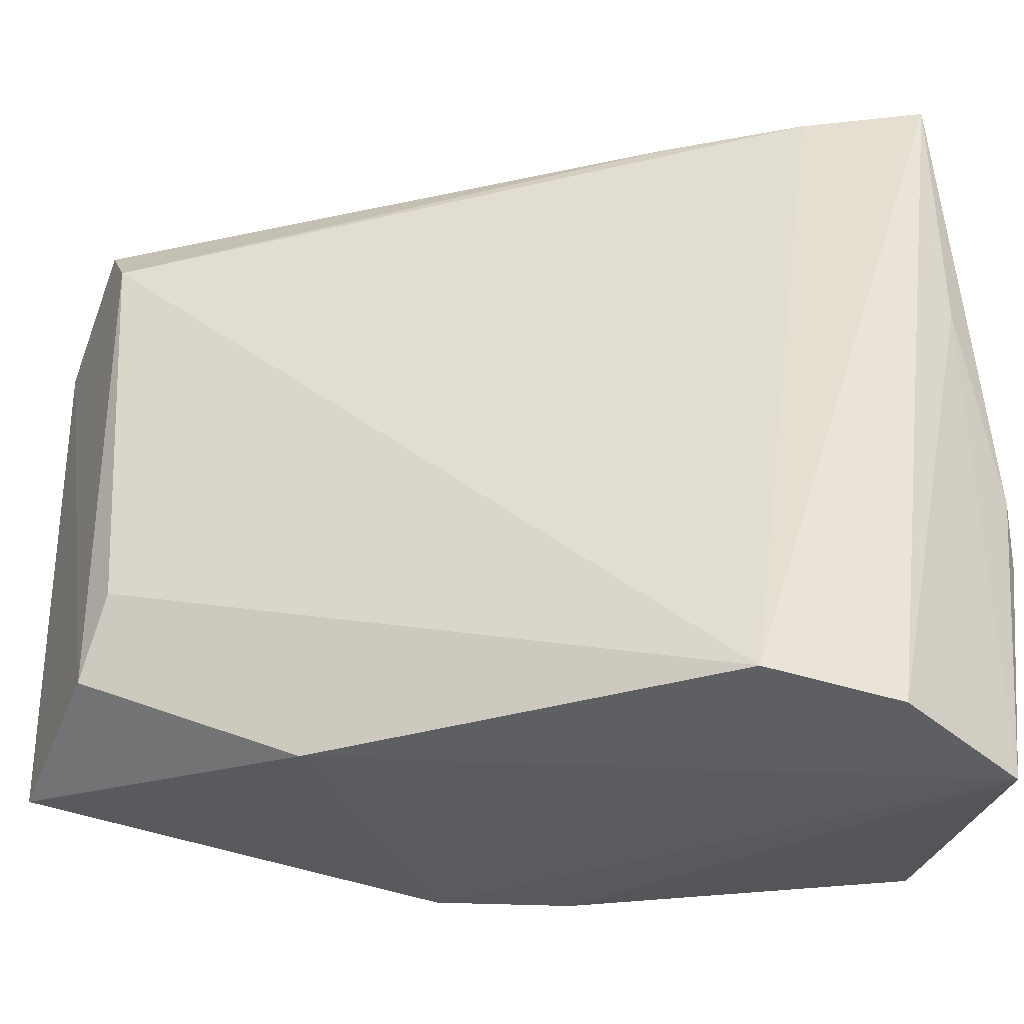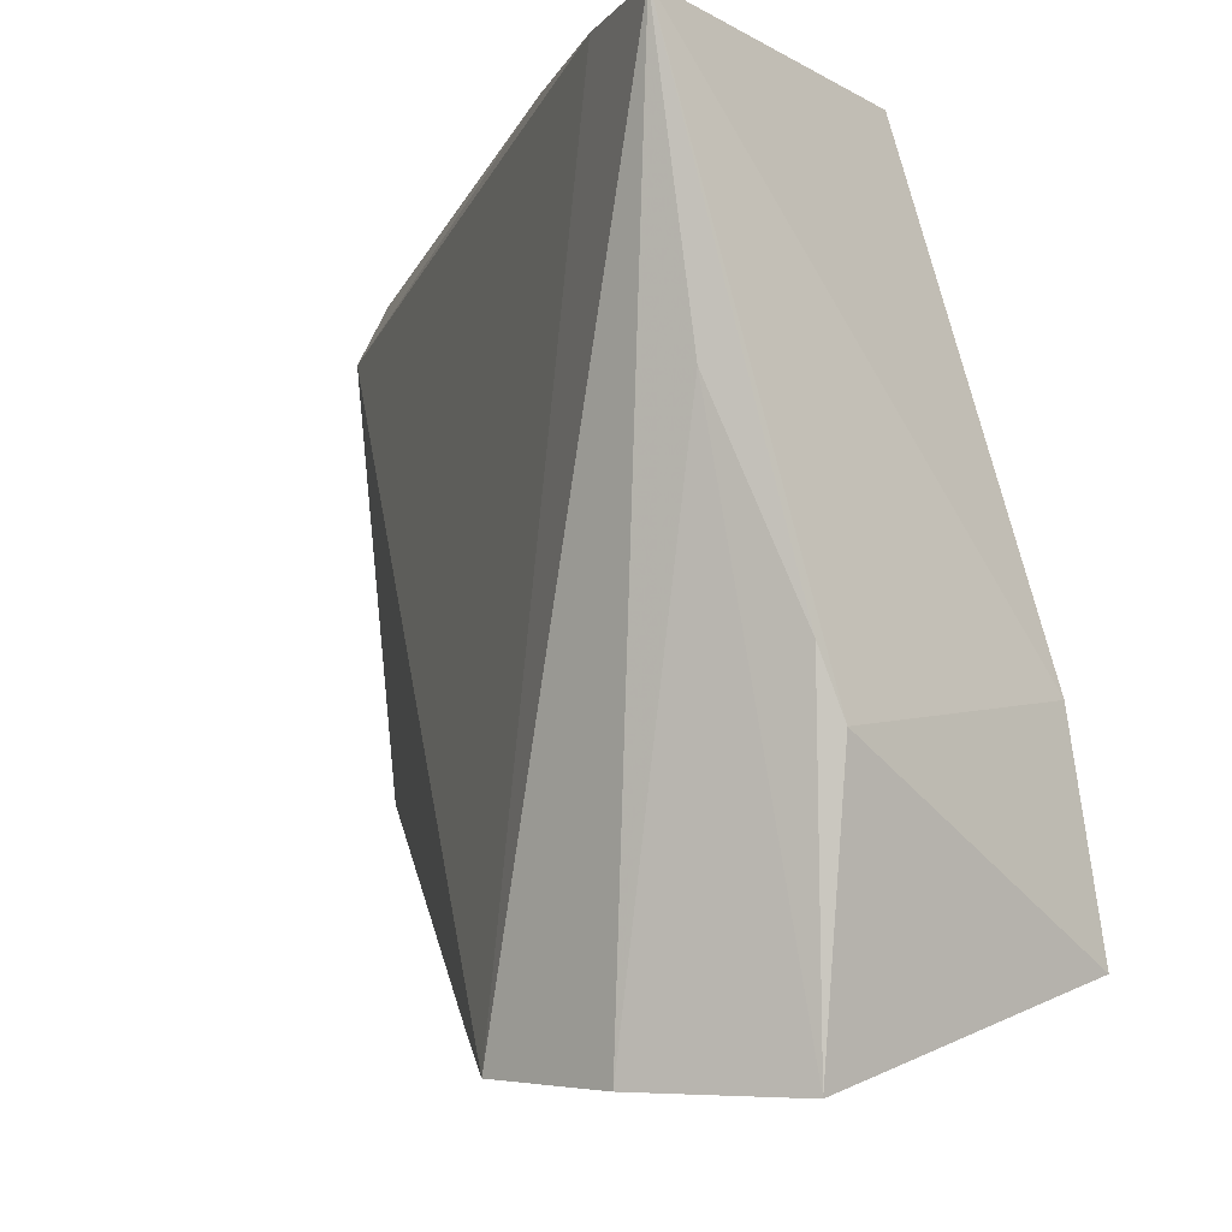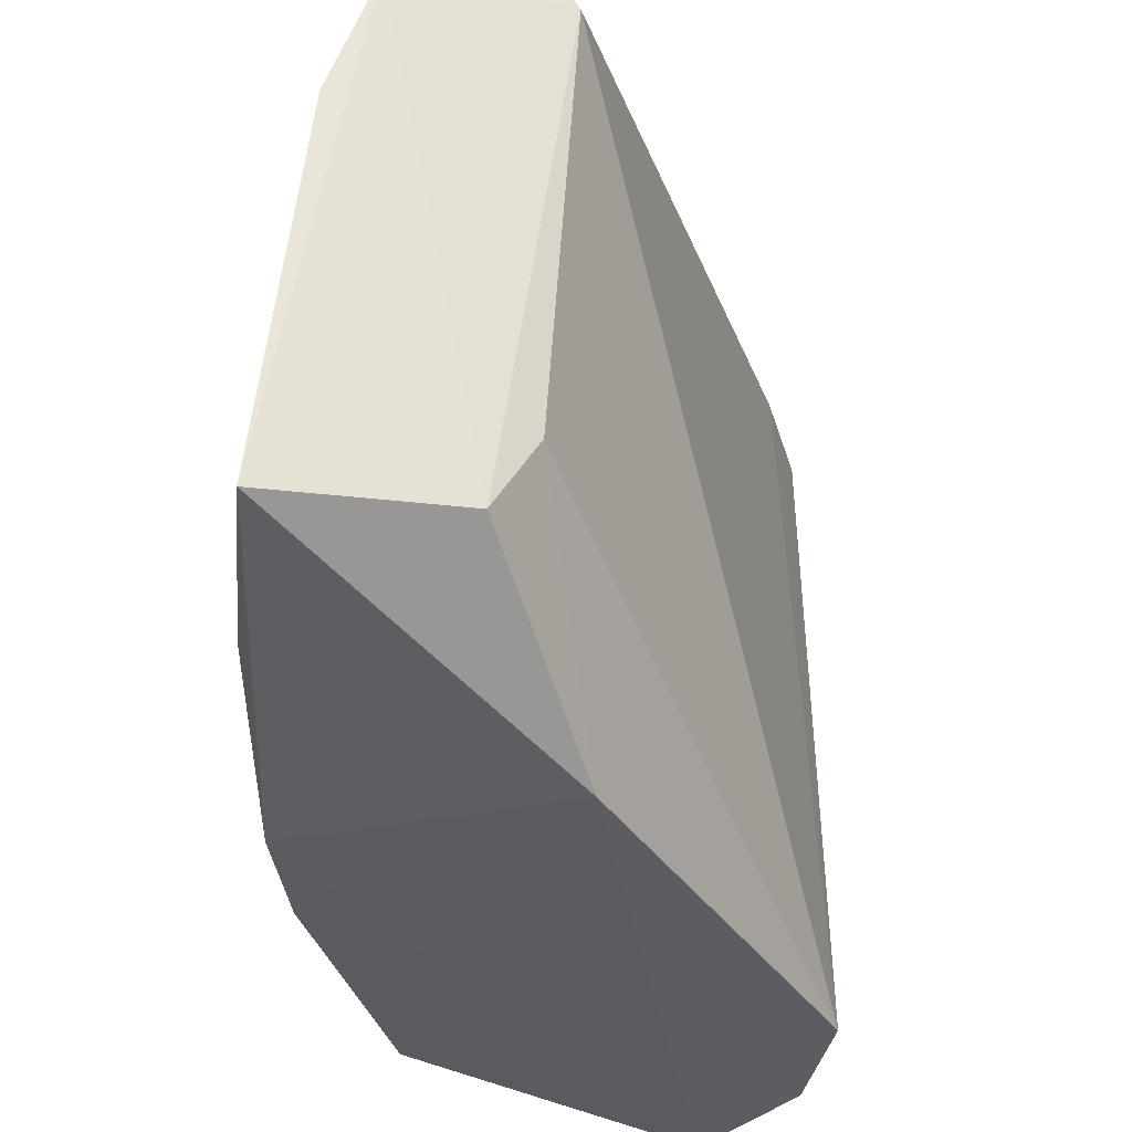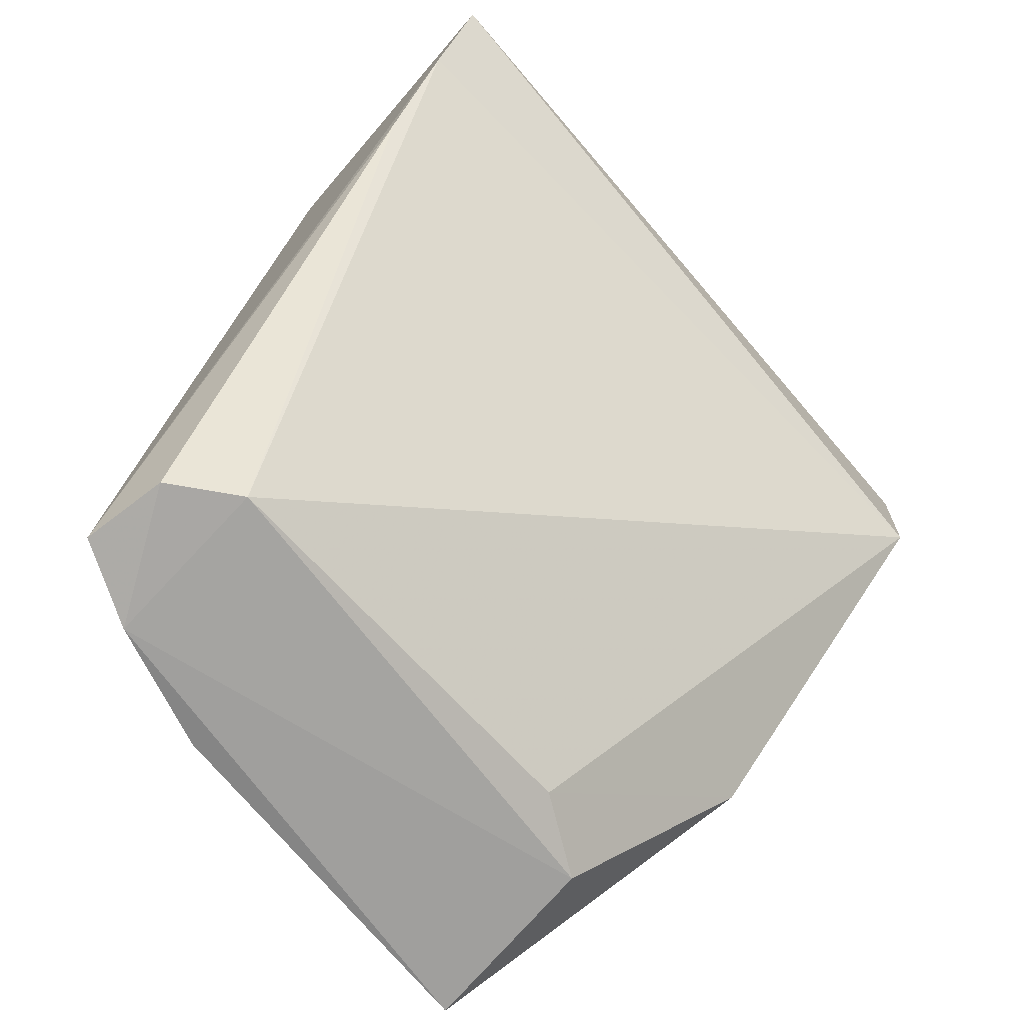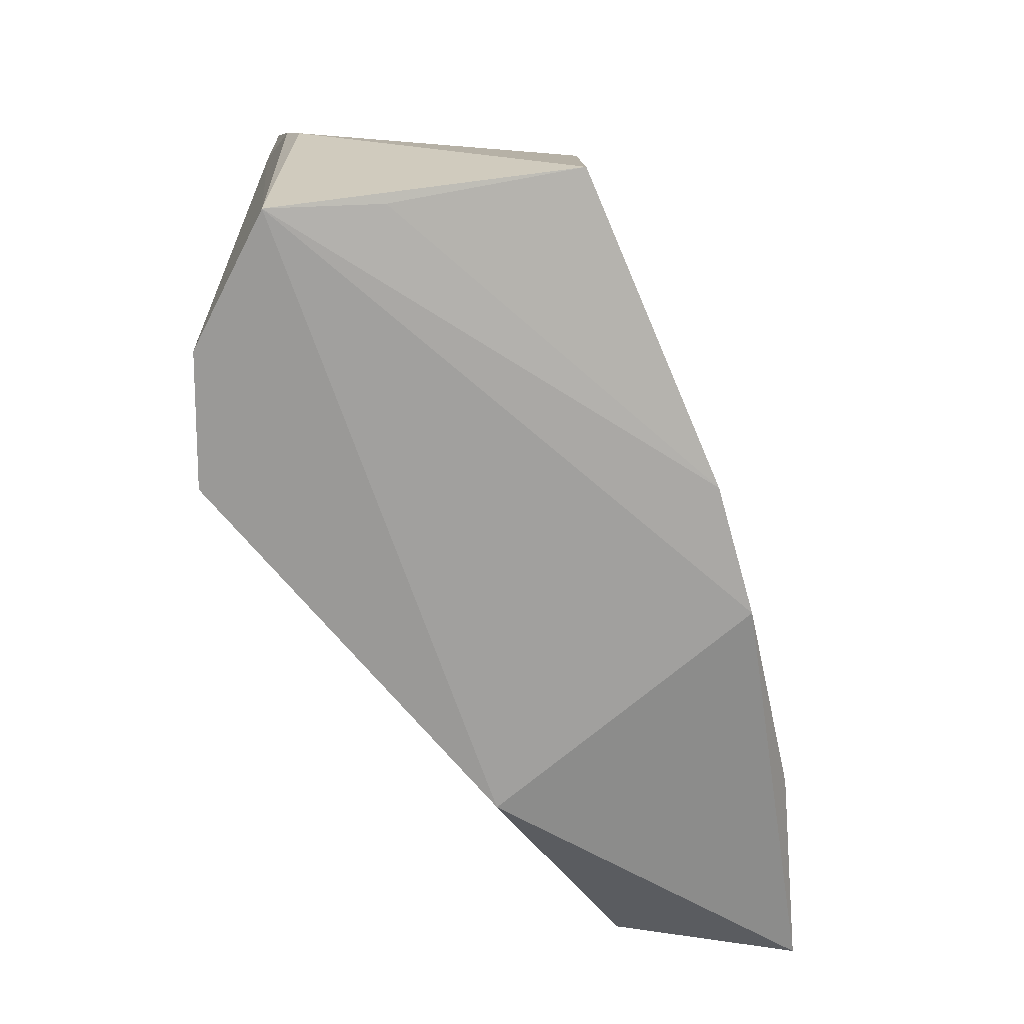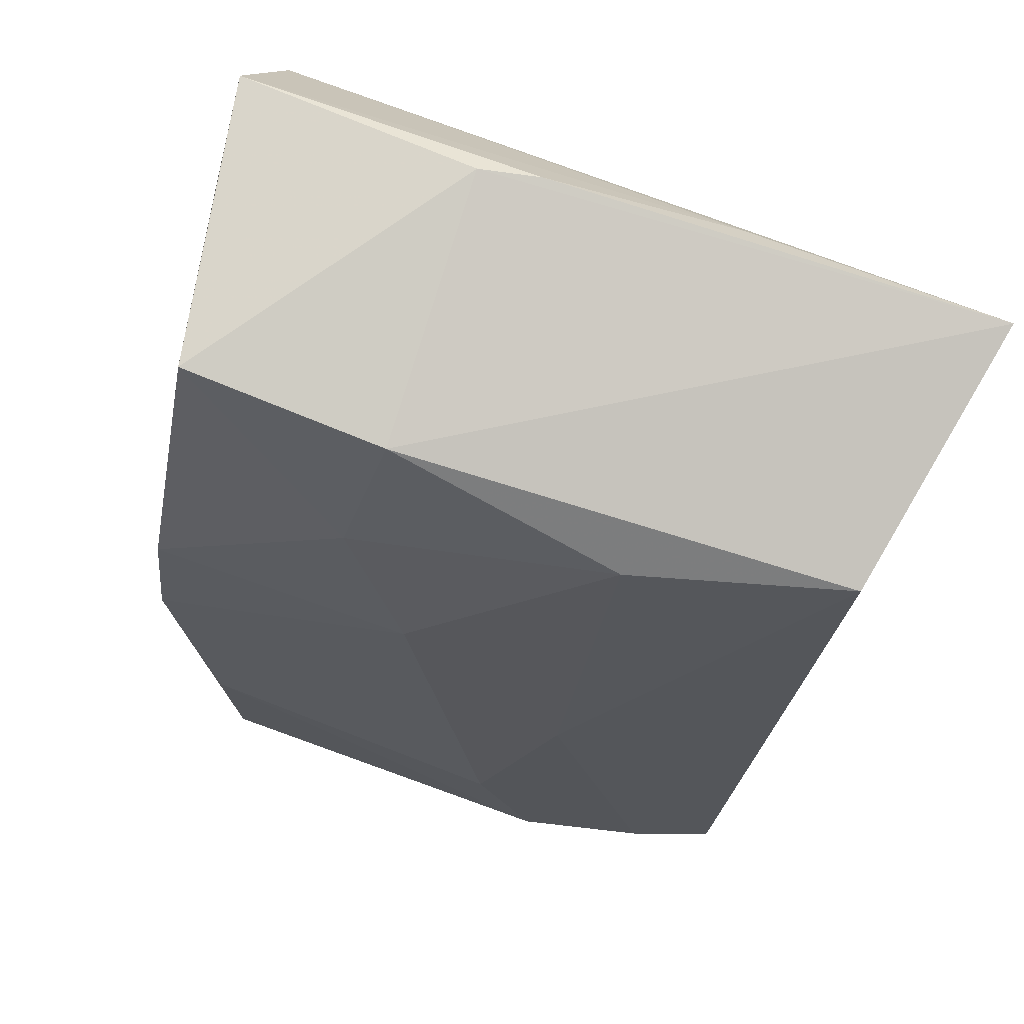
<metadata>
{"format":"obj","ext":"obj","renderer":"f3d","projection":"perspective","resolution":1024,"background":"white","views":[{"elev":-42.6,"azim":73.2,"up":"+Z"},{"elev":-7.4,"azim":135.8,"up":"+Z"},{"elev":-32.9,"azim":-9.7,"up":"+Z"},{"elev":-70.3,"azim":44.4,"up":"+Y"},{"elev":17.8,"azim":-176.0,"up":"+Y"},{"elev":78.6,"azim":-64.2,"up":"+Y"}]}
</metadata>
<code>
v 0.007382 0.1152 0.09669
v 0.003986 0.1077 0.09673
v 0.004456 0.1008 0.04654
v -0.0001969 0.1185 0.04583
v -0.01774 0.1131 0.08108
v 0.004335 0.1097 0.04607
v -0.01205 0.1127 0.09515
v -0.03386 0.06496 0.05645
v 0.005199 0.1161 0.07883
v -0.01914 0.1203 0.05153
v -0.01384 0.07887 0.04872
v -0.02816 0.06317 0.08971
v 0.0016 0.1199 0.06628
v -0.01794 0.1188 0.065
v -0.03005 0.09179 0.05134
v -0.02585 0.08575 0.08107
v -0.02565 0.06395 0.09511
v -0.01863 0.06682 0.06239
v 0.0001431 0.1205 0.0624
v -0.02772 0.1002 0.0512
v -0.03067 0.07272 0.07692
v -0.02158 0.06601 0.05723
v -0.01707 0.06455 0.09005
v -0.02264 0.1087 0.06363
v -0.007345 0.1186 0.04783
v -0.03284 0.07814 0.05572
v -0.03115 0.06388 0.08134
v -0.02542 0.09835 0.06886
v -0.01996 0.06407 0.09441
v -0.0004428 0.09941 0.09644
f 1 2 3
f 6 1 3
f 6 3 4
f 7 2 1
f 9 6 4
f 9 1 6
f 11 4 3
f 13 9 4
f 13 1 9
f 14 7 1
f 14 5 7
f 15 11 8
f 15 4 11
f 16 7 5
f 17 2 7
f 17 16 12
f 17 7 16
f 18 11 3
f 19 13 4
f 19 4 10
f 19 10 14
f 19 14 1
f 19 1 13
f 20 4 15
f 21 12 16
f 22 12 8
f 22 8 11
f 22 11 18
f 23 22 18
f 23 12 22
f 23 18 3
f 23 3 2
f 24 14 10
f 24 10 20
f 24 5 14
f 25 20 10
f 25 10 4
f 25 4 20
f 26 15 8
f 27 8 12
f 27 12 21
f 27 26 8
f 27 21 26
f 28 20 15
f 28 26 21
f 28 15 26
f 28 24 20
f 28 5 24
f 28 21 16
f 28 16 5
f 29 17 12
f 29 12 23
f 30 29 23
f 30 23 2
f 30 2 17
f 30 17 29

</code>
